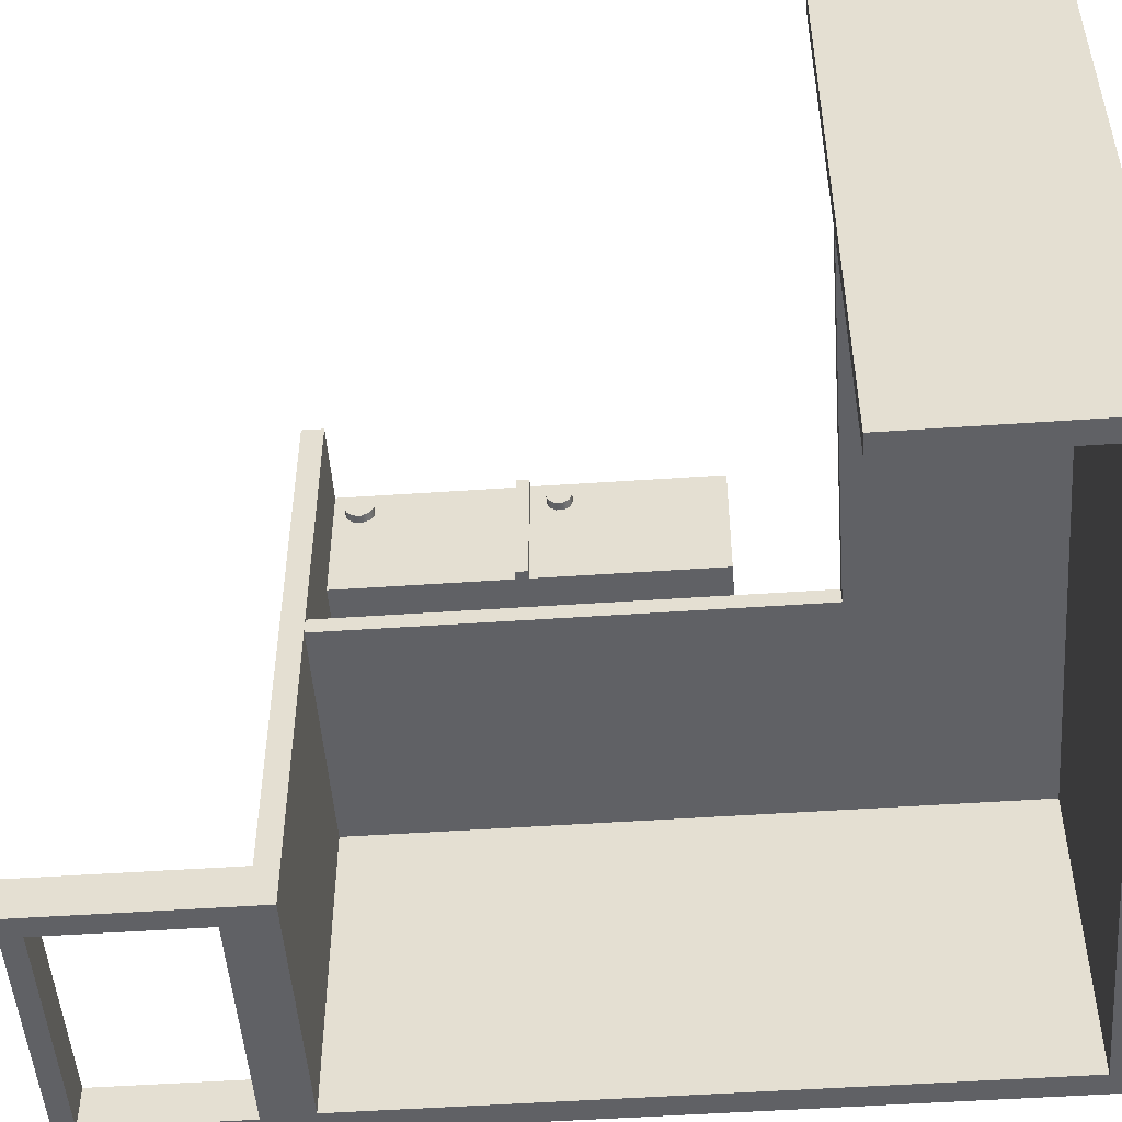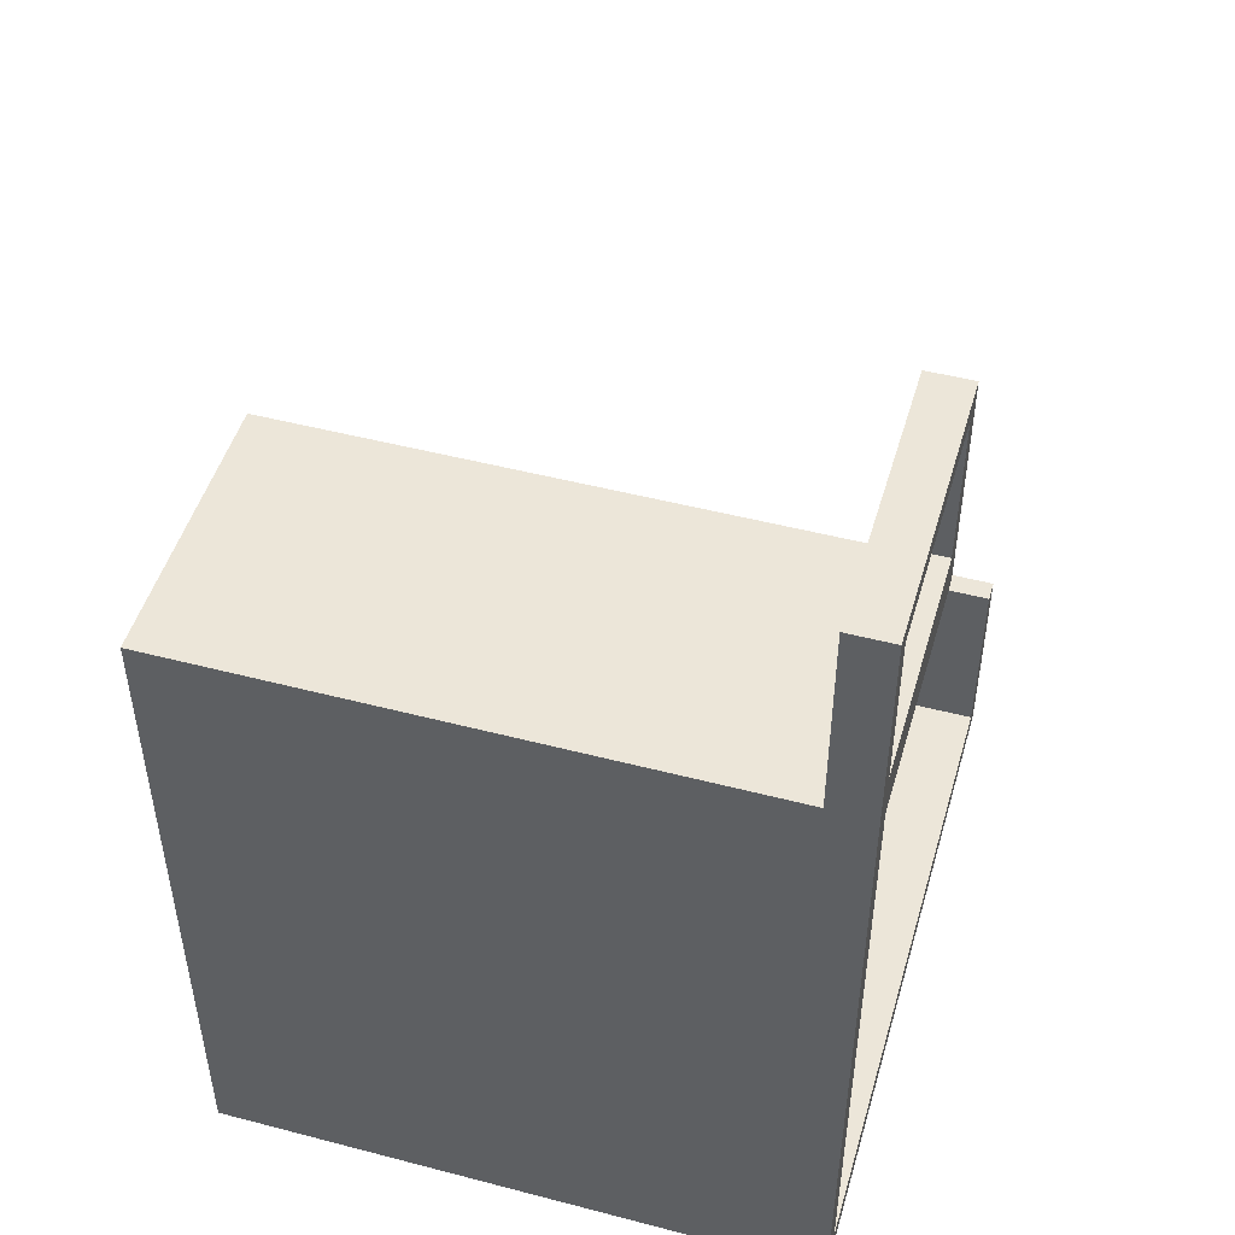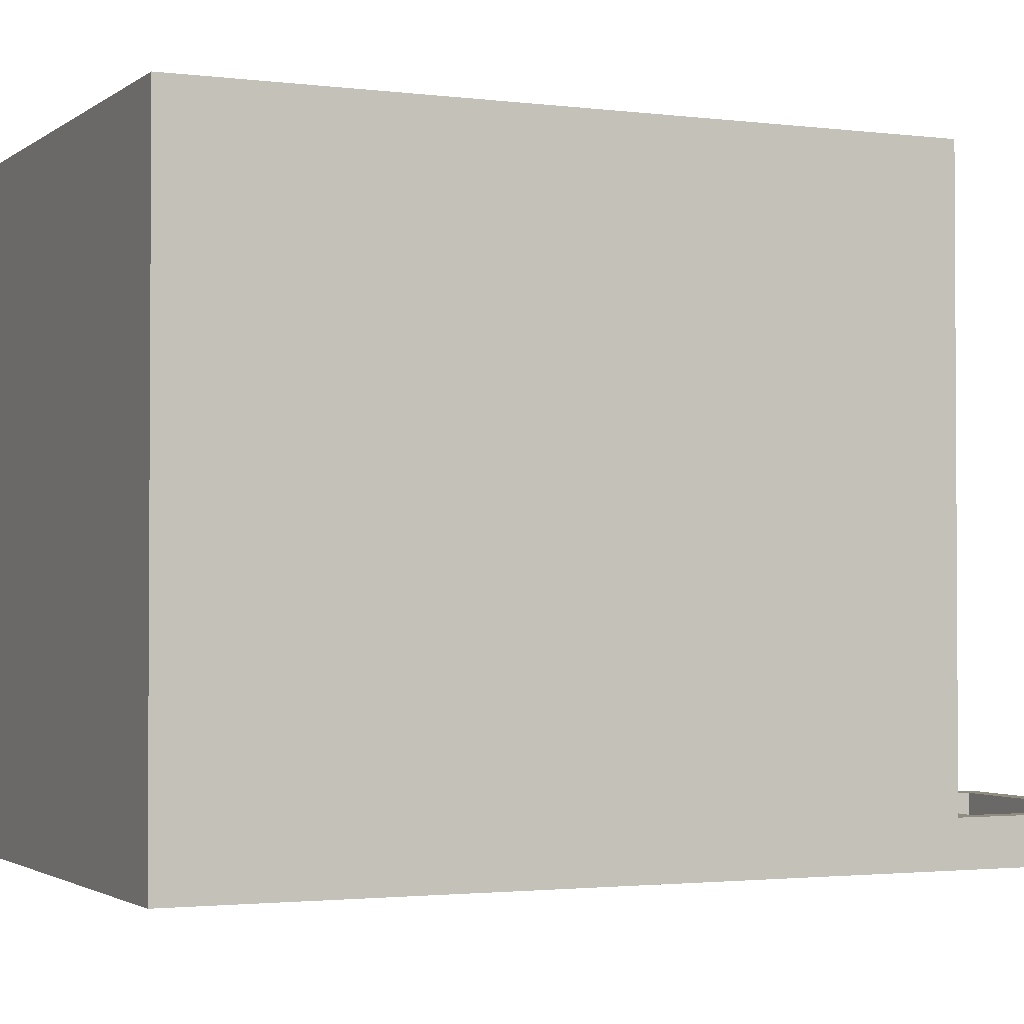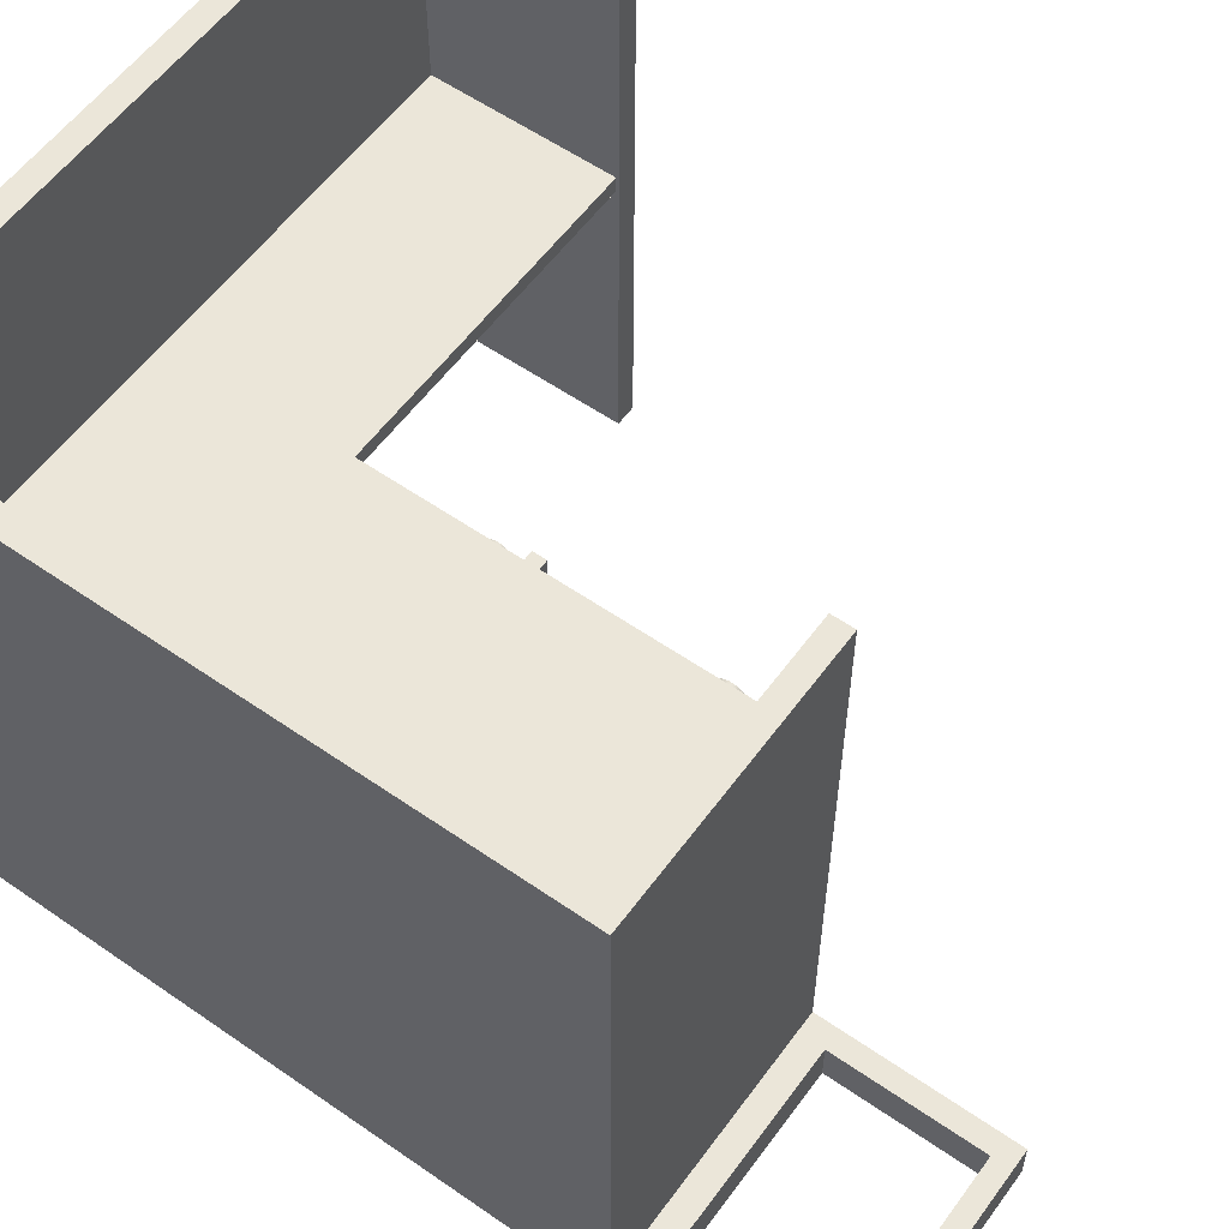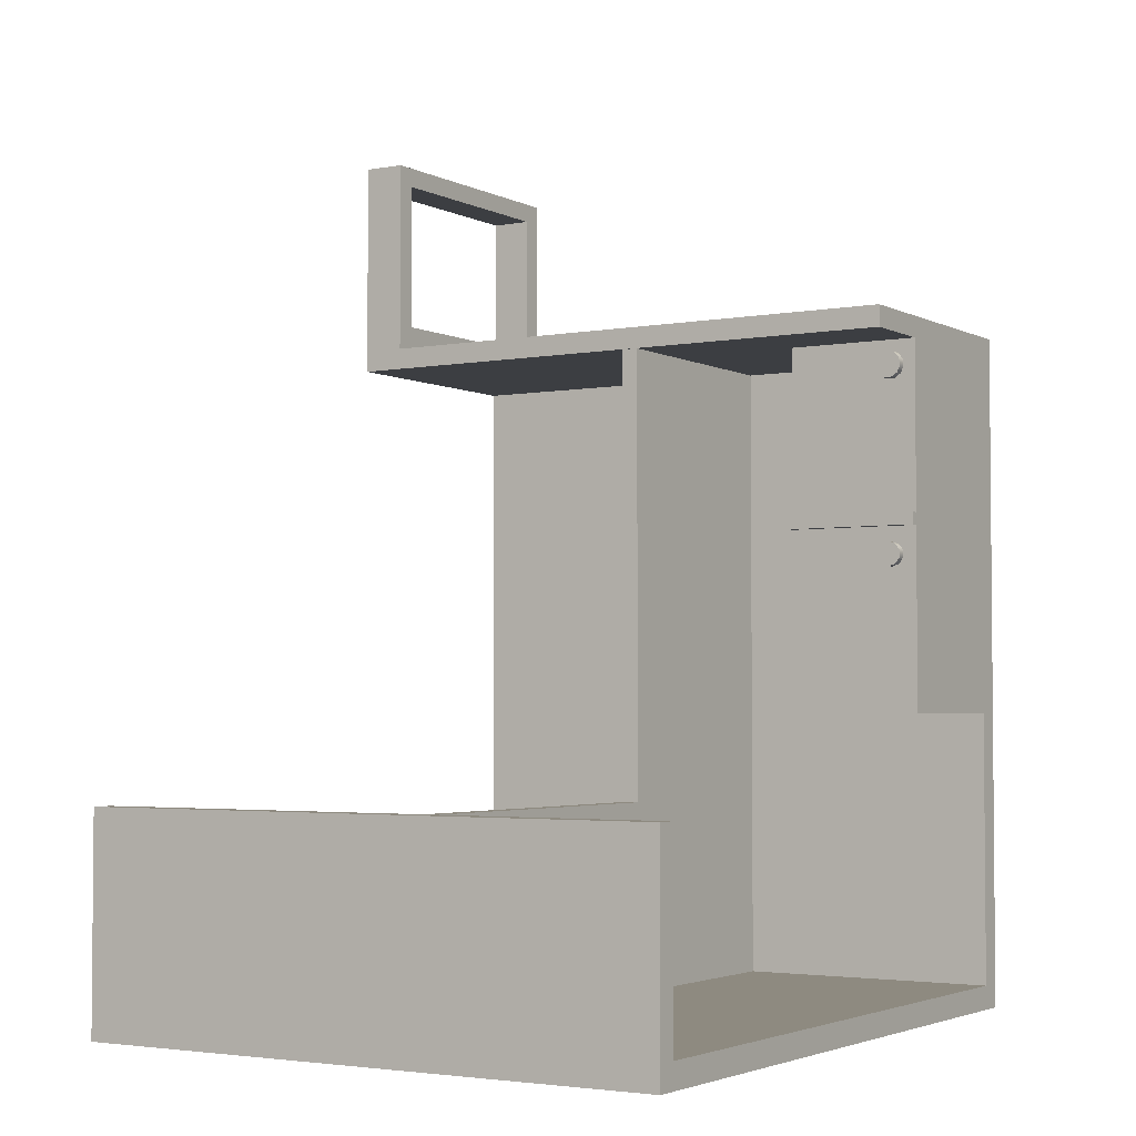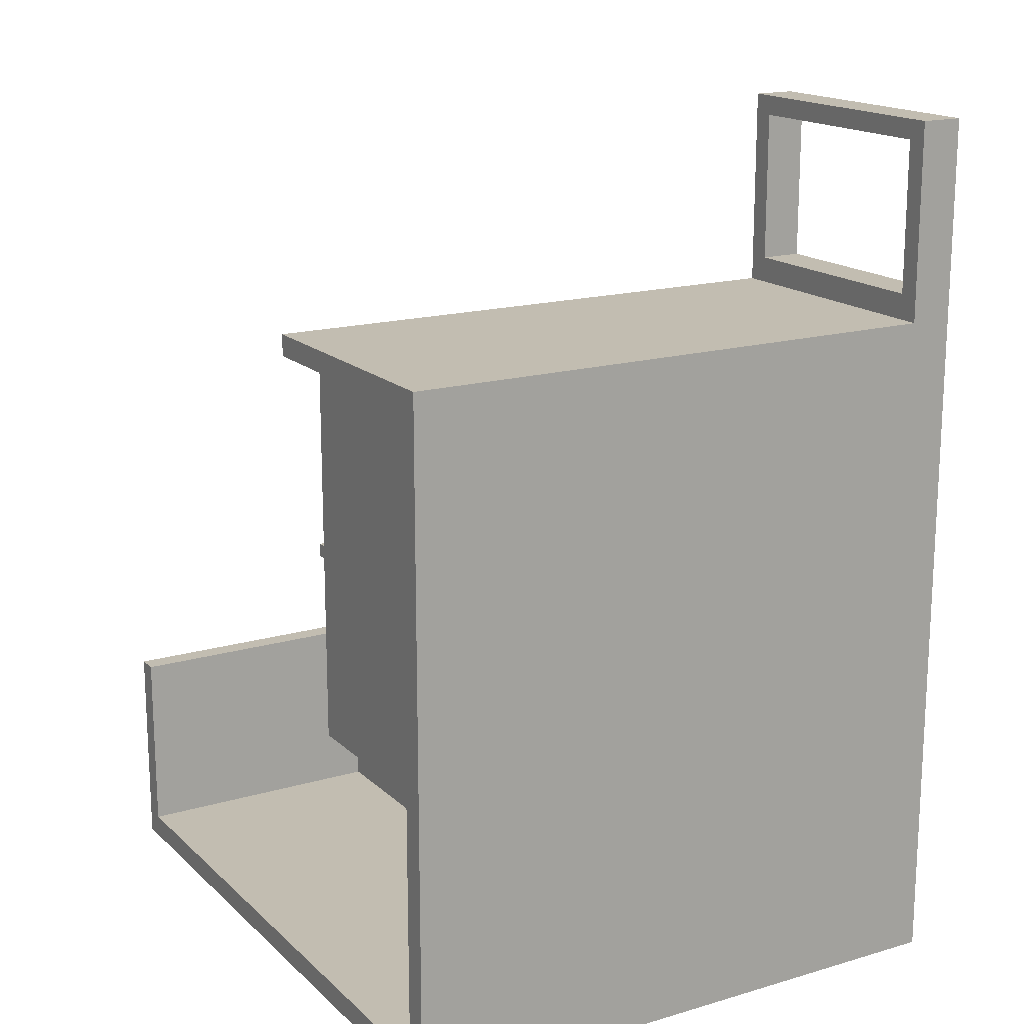
<metadata>
{"format":"obj","ext":"obj","renderer":"f3d","projection":"perspective","resolution":1024,"background":"white","views":[{"elev":-50.4,"azim":94.3,"up":"+Y"},{"elev":48.7,"azim":-73.8,"up":"+Z"},{"elev":-2.0,"azim":-114.5,"up":"+Y"},{"elev":57.4,"azim":-54.2,"up":"+Y"},{"elev":-3.2,"azim":122.0,"up":"+Z"},{"elev":16.9,"azim":-120.4,"up":"+Z"}]}
</metadata>
<code>
v 2.884 0 8.302
v 2.884 0 10.07
v 2.884 0.5 10.07
v 2.884 0.5 8.302
v 0.2362 0 8.302
v 2.884 0 8.302
v 2.884 0.5 8.302
v 0.2362 0.5 8.302
v 0.2362 0 10.07
v 0.2362 0 8.302
v 0.2362 0.5 8.302
v 0.2362 0.5 10.07
v 2.884 0 10.07
v 0.2362 0 10.07
v 0.2362 0.5 10.07
v 2.884 0.5 10.07
v 3.13 0 10.3
v 3.13 0 8
v 3.13 0.5 8
v 3.13 0.5 10.3
v 0 0 10.3
v 3.13 0 10.3
v 3.13 0.5 10.3
v 0 0.5 10.3
v 2.884 0.5 10.07
v 0.2362 0.5 10.07
v 0.2362 0.5 8.302
v 2.884 0.5 8.302
v 0 0.5 10.3
v 3.13 0.5 10.3
v 3.13 0.5 8
v 0 0.5 8
v 0 0.5 8
v 3.13 0.5 8
v 3.13 7 8
v 0 7 8
v 2.282 6.7 7.62
v 2.282 6.787 7.595
v 2.282 6.846 7.527
v 2.282 6.858 7.437
v 2.282 6.821 7.355
v 2.282 6.745 7.306
v 2.282 6.655 7.306
v 2.282 6.579 7.355
v 2.282 6.542 7.437
v 2.282 6.554 7.527
v 2.282 6.613 7.595
v 2.182 6.7 7.62
v 2.182 6.613 7.595
v 2.182 6.554 7.527
v 2.182 6.542 7.437
v 2.182 6.579 7.355
v 2.182 6.655 7.306
v 2.182 6.745 7.306
v 2.182 6.821 7.355
v 2.182 6.858 7.437
v 2.182 6.846 7.527
v 2.182 6.787 7.595
v 2.182 6.7 7.62
v 2.282 6.7 7.62
v 2.282 6.7 7.62
v 2.282 6.613 7.595
v 2.282 6.554 7.527
v 2.282 6.542 7.437
v 2.282 6.579 7.355
v 2.282 6.655 7.306
v 2.282 6.745 7.306
v 2.282 6.821 7.355
v 2.282 6.858 7.437
v 2.282 6.846 7.527
v 2.282 6.787 7.595
v 2.282 6.7 5.441
v 2.282 6.783 5.414
v 2.282 6.834 5.344
v 2.282 6.834 5.256
v 2.282 6.783 5.186
v 2.282 6.7 5.159
v 2.282 6.617 5.186
v 2.282 6.566 5.256
v 2.282 6.566 5.344
v 2.282 6.617 5.414
v 2.182 6.7 5.441
v 2.182 6.617 5.414
v 2.182 6.566 5.344
v 2.182 6.566 5.256
v 2.182 6.617 5.186
v 2.182 6.7 5.159
v 2.182 6.783 5.186
v 2.182 6.834 5.256
v 2.182 6.834 5.344
v 2.182 6.783 5.414
v 2.182 6.7 5.441
v 2.282 6.7 5.441
v 2.282 6.7 5.441
v 2.282 6.617 5.414
v 2.282 6.566 5.344
v 2.282 6.566 5.256
v 2.282 6.617 5.186
v 2.282 6.7 5.159
v 2.282 6.783 5.186
v 2.282 6.834 5.256
v 2.282 6.834 5.344
v 2.282 6.783 5.414
v 2.282 7 5.622
v 2.282 5.448 5.622
v 2.182 5.448 5.622
v 2.182 7 5.622
v 2.182 6.7 5.441
v 2.182 6.783 5.414
v 2.182 6.834 5.344
v 2.182 6.834 5.256
v 2.182 6.783 5.186
v 2.182 6.7 5.159
v 2.182 6.617 5.186
v 2.182 6.566 5.256
v 2.182 6.566 5.344
v 2.182 6.617 5.414
v 2.182 5.448 5.622
v 2.182 5.448 3.494
v 2.182 7 3.494
v 2.182 7 5.622
v 2.282 5.448 5.765
v 2.282 7 5.765
v 2.182 7 5.765
v 2.182 5.448 5.765
v 2.182 6.7 7.62
v 2.182 6.787 7.595
v 2.182 6.846 7.527
v 2.182 6.858 7.437
v 2.182 6.821 7.355
v 2.182 6.745 7.306
v 2.182 6.655 7.306
v 2.182 6.579 7.355
v 2.182 6.542 7.437
v 2.182 6.554 7.527
v 2.182 6.613 7.595
v 2.182 5.448 7.75
v 2.182 5.448 5.765
v 2.182 7 5.765
v 2.182 7 7.75
v 2.182 7 3.494
v 2.182 5.448 3.494
v 0.2817 5.448 3.494
v 0.2817 7 3.494
v 2.182 5.448 3.494
v 2.182 5.448 5.622
v 2.282 5.448 5.622
v 2.282 5.448 5.765
v 2.182 5.448 5.765
v 2.182 5.448 7.75
v 0.2817 5.448 7.75
v 0.2817 5.448 3.494
v 2.282 5.448 5.622
v 2.282 7 5.622
v 2.282 7 5.765
v 2.282 5.448 5.765
v 0.2817 7 3.494
v 0.2817 5.448 3.494
v 0.2817 5.448 7.75
v 0.2817 3.896 7.75
v 0.2817 3.896 0.2817
v 0.2817 7 0.2817
v 7.746 3.7 2.468
v 7.746 3.896 2.468
v 3.111 3.896 2.468
v 3.111 3.7 2.468
v 3.111 3.7 2.468
v 3.111 3.896 2.468
v 3.111 3.896 7.75
v 3.111 3.7 7.75
v 0.2817 3.896 0.2817
v 7.746 3.896 0.2817
v 7.746 7 0.2817
v 0.2817 7 0.2817
v 7.746 3.896 0.2817
v 0.2817 3.896 0.2817
v 0.2817 3.896 7.75
v 3.111 3.896 7.75
v 3.111 3.896 2.468
v 7.746 3.896 2.468
v 0.2817 3.7 0.2817
v 7.746 3.7 0.2817
v 7.746 3.7 2.468
v 3.111 3.7 2.468
v 3.111 3.7 7.75
v 0.2817 3.7 7.75
v 7.746 3.7 0.2817
v 0.2817 3.7 0.2817
v 0.2817 0 0.2817
v 7.746 0 0.2817
v 0.2817 3.7 0.2817
v 0.2817 3.7 7.75
v 0.2817 0 7.75
v 0.2817 0 0.2817
v 0 0 0
v 0 0 10.3
v 0 0.5 10.3
v 0 0.5 8
v 0 7 8
v 0 7 0
v 8 0 0
v 0 0 0
v 0 7 0
v 8 7 0
v 3.13 0 8
v 3.13 0 7.75
v 3.13 7 7.75
v 3.13 7 8
v 3.13 0.5 8
v 2.182 7 7.75
v 3.13 7 7.75
v 3.13 0 7.75
v 0.2817 0 7.75
v 0.2817 3.7 7.75
v 3.111 3.7 7.75
v 3.111 3.896 7.75
v 0.2817 3.896 7.75
v 0.2817 5.448 7.75
v 2.182 5.448 7.75
v 8 0 2.5
v 8 0 0
v 8 7 0
v 8 7 2.5
v 7.746 0 2.5
v 8 0 2.5
v 8 7 2.5
v 7.746 7 2.5
v 7.746 3.7 2.468
v 7.746 3.7 0.2817
v 7.746 0 0.2817
v 7.746 0 2.5
v 7.746 7 2.5
v 7.746 7 0.2817
v 7.746 3.896 0.2817
v 7.746 3.896 2.468
v 2.182 7 5.622
v 2.182 7 3.494
v 0.2817 7 3.494
v 0.2817 7 0.2817
v 7.746 7 0.2817
v 7.746 7 2.5
v 8 7 2.5
v 8 7 0
v 0 7 0
v 0 7 8
v 3.13 7 8
v 3.13 7 7.75
v 2.182 7 7.75
v 2.182 7 5.765
v 2.282 7 5.765
v 2.282 7 5.622
v 0.2362 0 10.07
v 2.884 0 10.07
v 2.884 0 8.302
v 0.2362 0 8.302
v 8 0 0
v 8 0 2.5
v 7.746 0 2.5
v 7.746 0 0.2817
v 0.2817 0 0.2817
v 0.2817 0 7.75
v 3.13 0 7.75
v 3.13 0 8
v 3.13 0 10.3
v 0 0 10.3
v 0 0 0
g 016a81dc-e311-11ea-80f3-54bf646e7e1f
f 1 2 4
f 4 2 3
g 016c0878-e311-11ea-8926-54bf646e7e1f
f 5 6 8
f 8 6 7
g 016db61e-e311-11ea-87eb-54bf646e7e1f
f 9 10 12
f 12 10 11
g 016f8ae8-e311-11ea-8ea0-54bf646e7e1f
f 13 14 16
f 16 14 15
g 01713892-e311-11ea-9da7-54bf646e7e1f
f 17 18 20
f 20 18 19
g 0172e634-e311-11ea-9bc5-54bf646e7e1f
f 21 22 24
f 24 22 23
g 0174bb00-e311-11ea-bf1e-54bf646e7e1f
f 26 29 25
f 25 29 30
f 25 30 28
f 28 30 31
f 28 31 32
f 26 27 29
f 29 27 32
f 32 27 28
g ffae7f94-e310-11ea-a8e5-54bf646e7e1f
f 33 34 36
f 36 34 35
g 0101af36-e311-11ea-b8fd-54bf646e7e1f
f 38 58 37
f 37 58 59
f 60 48 47
f 47 48 49
f 47 49 46
f 46 49 50
f 46 50 45
f 45 50 51
f 45 51 44
f 44 51 52
f 44 52 43
f 43 52 53
f 43 53 42
f 42 53 54
f 42 54 41
f 41 54 55
f 41 55 40
f 40 55 56
f 40 56 39
f 39 56 57
f 39 57 38
f 38 57 58
g 0104bc68-e311-11ea-a7b6-54bf646e7e1f
f 62 66 61
f 61 66 67
f 61 67 71
f 71 67 68
f 71 68 70
f 70 68 69
f 66 62 65
f 65 62 63
f 65 63 64
g 01070646-e311-11ea-b1db-54bf646e7e1f
f 73 91 72
f 72 91 92
f 93 82 81
f 81 82 83
f 81 83 80
f 80 83 84
f 80 84 79
f 79 84 85
f 79 85 78
f 78 85 86
f 78 86 77
f 77 86 87
f 77 87 76
f 76 87 88
f 76 88 75
f 75 88 89
f 75 89 74
f 74 89 90
f 74 90 73
f 73 90 91
g 0108b3fa-e311-11ea-8591-54bf646e7e1f
f 95 98 94
f 94 98 99
f 94 99 103
f 103 99 100
f 103 100 102
f 102 100 101
f 96 97 95
f 95 97 98
g 00b034e8-e311-11ea-9556-54bf646e7e1f
f 104 105 107
f 107 105 106
g 00b16d52-e311-11ea-9a64-54bf646e7e1f
f 117 108 121
f 121 108 109
f 121 109 110
f 110 111 121
f 121 111 120
f 120 111 112
f 120 112 113
f 113 114 120
f 120 114 119
f 119 114 115
f 119 115 118
f 118 115 116
f 118 116 117
f 118 117 121
g 00b2a5ca-e311-11ea-b446-54bf646e7e1f
f 122 123 125
f 125 123 124
g 00b40558-e311-11ea-bf25-54bf646e7e1f
f 127 140 126
f 126 140 137
f 126 137 136
f 136 137 135
f 135 137 134
f 134 137 133
f 133 137 138
f 133 138 132
f 132 138 139
f 132 139 131
f 131 139 130
f 130 139 129
f 129 139 140
f 129 140 128
f 128 140 127
g 0064389e-e311-11ea-bdb9-54bf646e7e1f
f 141 142 144
f 144 142 143
g 0065bf36-e311-11ea-ab15-54bf646e7e1f
f 145 146 152
f 152 146 151
f 151 146 149
f 151 149 150
f 147 148 146
f 146 148 149
g 00671ed8-e311-11ea-874f-54bf646e7e1f
f 154 155 153
f 153 155 156
g 0068305a-e311-11ea-8dd4-54bf646e7e1f
f 157 158 162
f 162 158 161
f 161 158 160
f 160 158 159
g 0023d536-e311-11ea-9387-54bf646e7e1f
f 163 164 166
f 166 164 165
g ffe7de50-e310-11ea-9c3a-54bf646e7e1f
f 167 168 170
f 170 168 169
g ffad1fec-e310-11ea-9a12-54bf646e7e1f
f 171 172 174
f 174 172 173
g ffe74248-e310-11ea-8c65-54bf646e7e1f
f 180 175 179
f 179 175 176
f 179 176 177
f 177 178 179
g ffe8a198-e310-11ea-a742-54bf646e7e1f
f 186 181 184
f 184 181 182
f 184 182 183
f 184 185 186
g bd5d7560-4b76-3cc7-aea0-29c1db9ee550
f 187 188 190
f 190 188 189
g ffad9536-e310-11ea-b640-54bf646e7e1f
f 191 192 194
f 194 192 193
g ffade358-e310-11ea-b4ab-54bf646e7e1f
f 200 195 198
f 198 195 196
f 198 196 197
f 198 199 200
g ffae0a64-e310-11ea-ad0d-54bf646e7e1f
f 201 202 204
f 204 202 203
g ffae5886-e310-11ea-bb71-54bf646e7e1f
f 205 206 209
f 209 206 207
f 209 207 208
g ffaecdb0-e310-11ea-a07c-54bf646e7e1f
f 210 211 219
f 219 211 216
f 219 216 217
f 216 211 215
f 215 211 212
f 215 212 213
f 213 214 215
f 217 218 219
g ffaf1bd0-e310-11ea-90e7-54bf646e7e1f
f 220 221 223
f 223 221 222
g ffaf69f4-e310-11ea-8edd-54bf646e7e1f
f 224 225 227
f 227 225 226
g ffafb812-e310-11ea-968e-54bf646e7e1f
f 229 230 228
f 228 230 231
f 228 231 232
f 228 232 235
f 235 232 233
f 235 233 234
g ffb02d42-e310-11ea-bc75-54bf646e7e1f
f 237 238 236
f 236 238 249
f 236 249 251
f 251 249 250
f 239 244 238
f 238 244 245
f 238 245 249
f 249 245 248
f 248 245 246
f 248 246 247
f 244 239 243
f 243 239 240
f 243 240 242
f 242 240 241
g ffb0a28a-e310-11ea-b4bd-54bf646e7e1f
f 255 252 265
f 265 252 253
f 265 253 264
f 264 253 254
f 264 254 263
f 263 254 262
f 262 254 261
f 261 254 255
f 261 255 266
f 266 255 265
f 257 259 256
f 256 259 260
f 256 260 266
f 266 260 261
f 257 258 259

</code>
